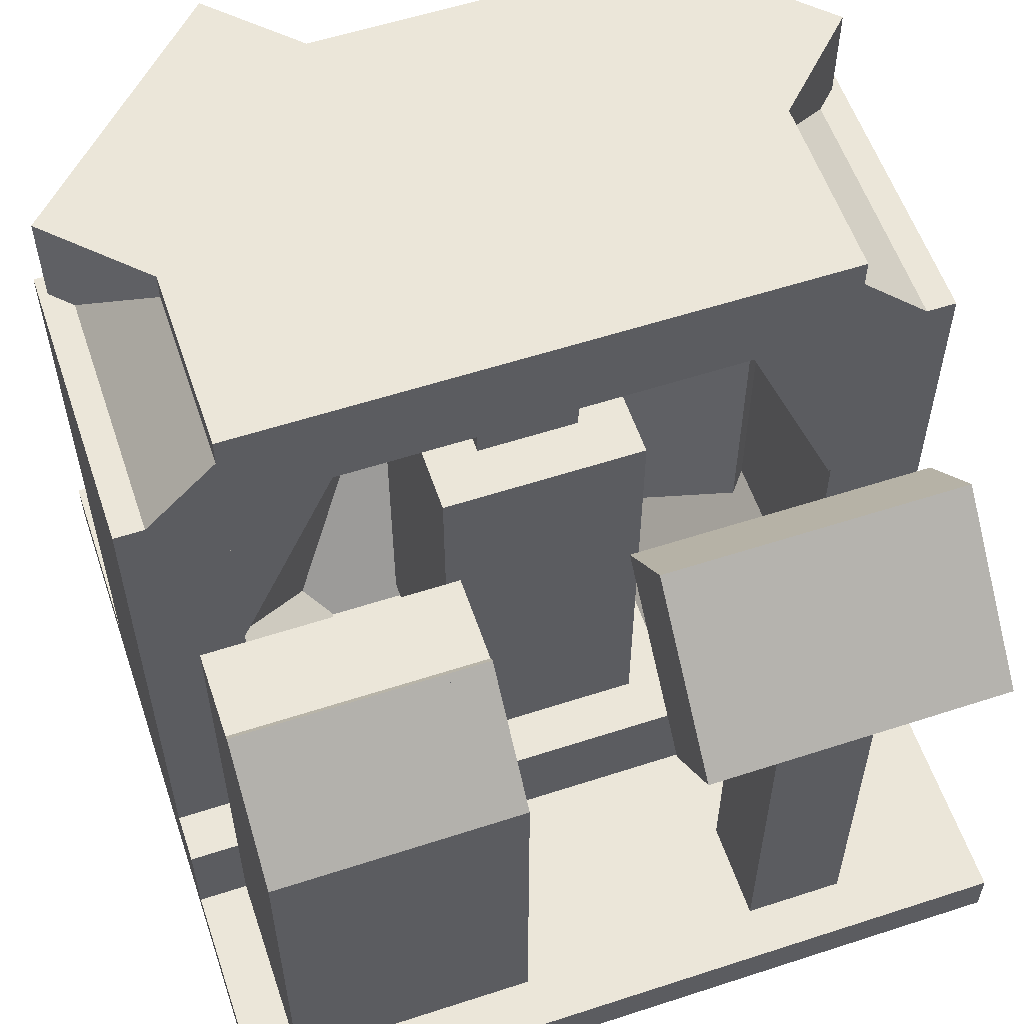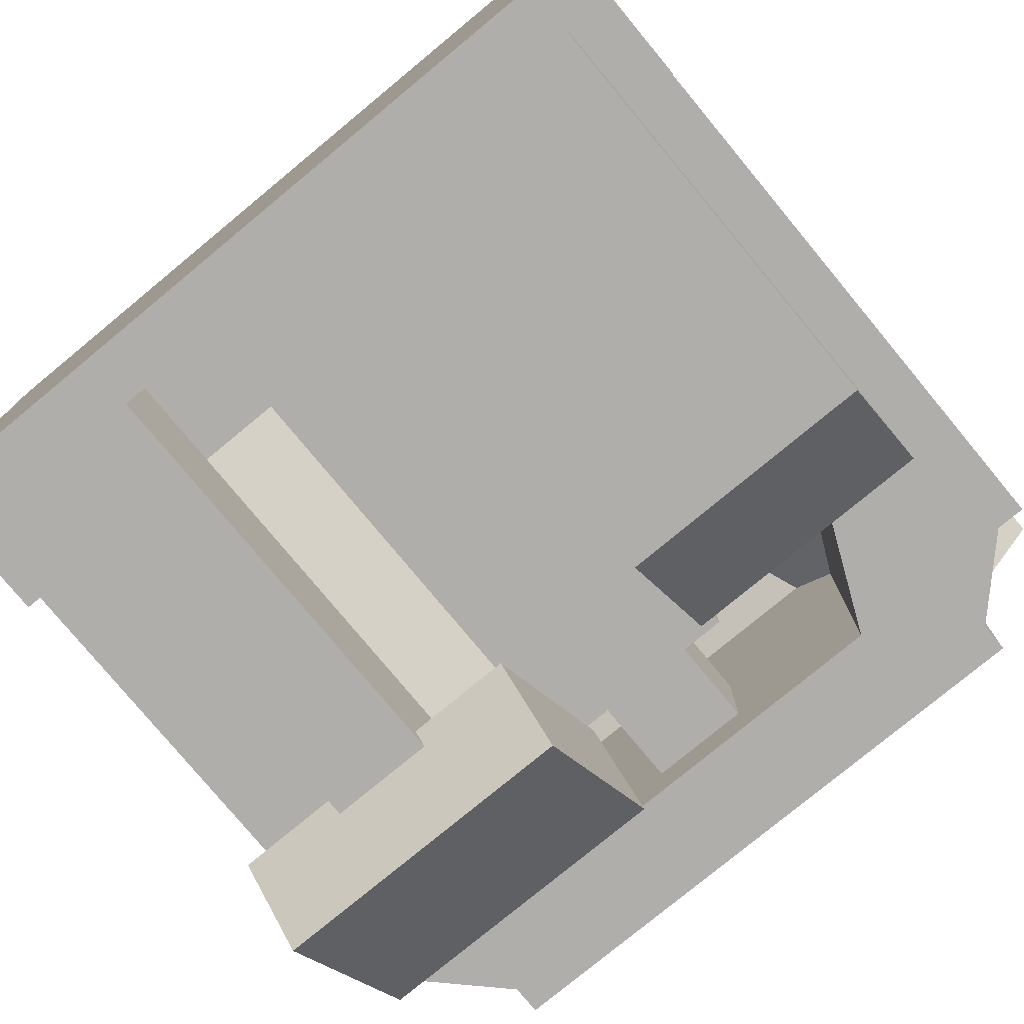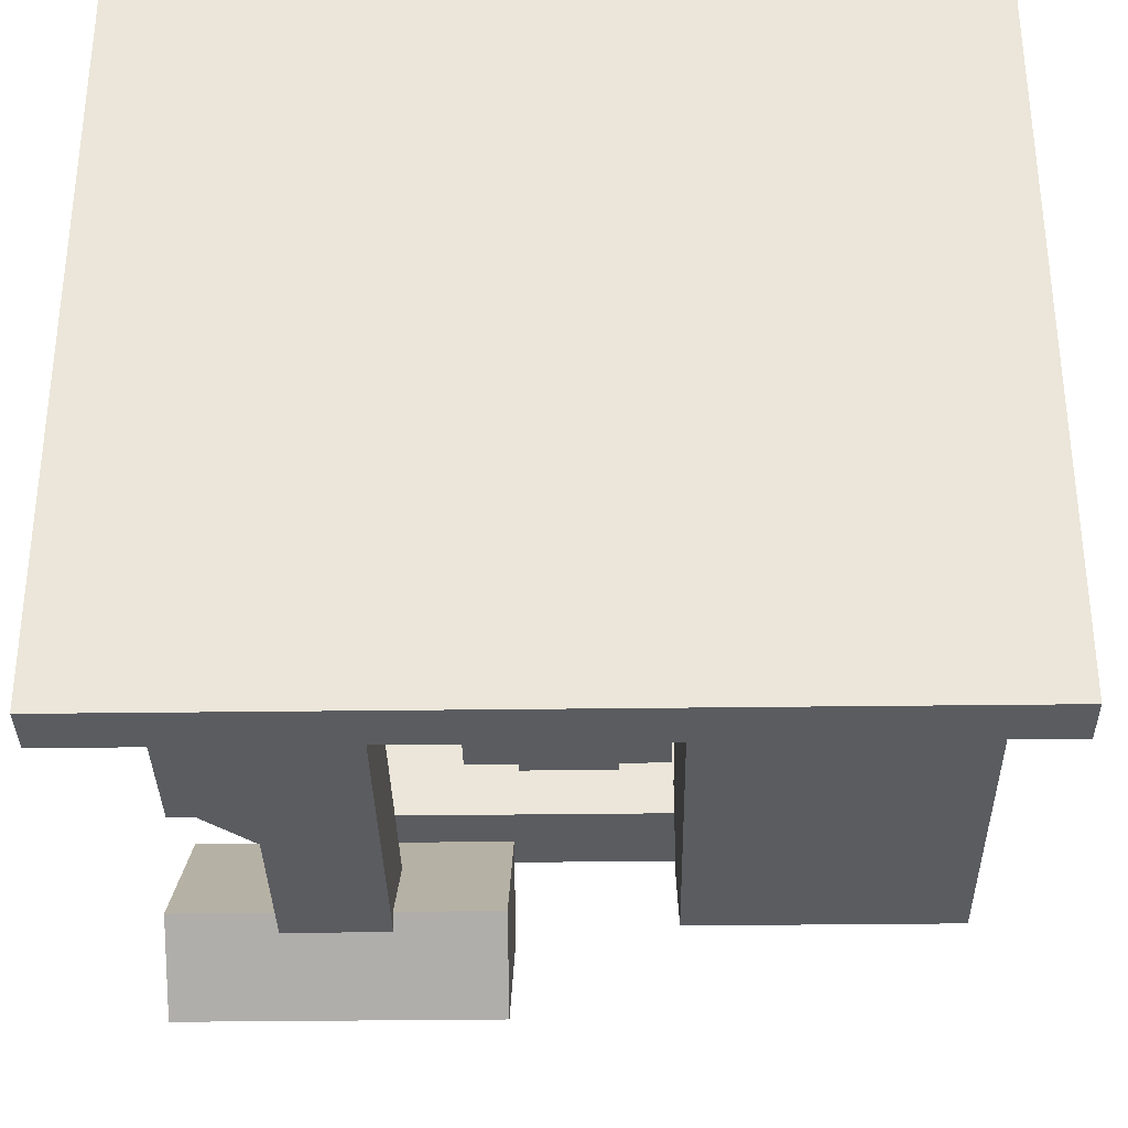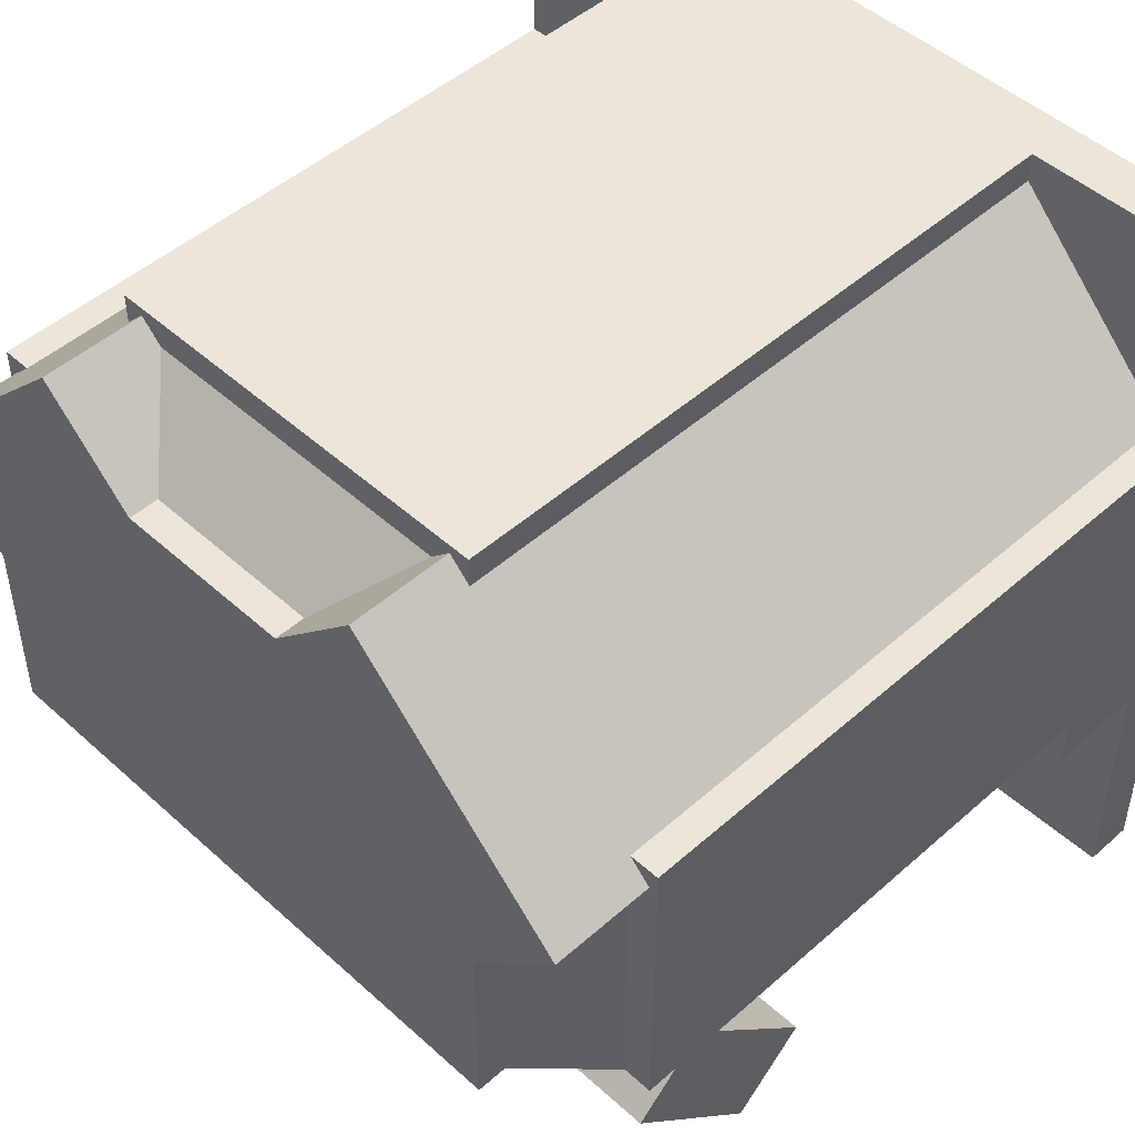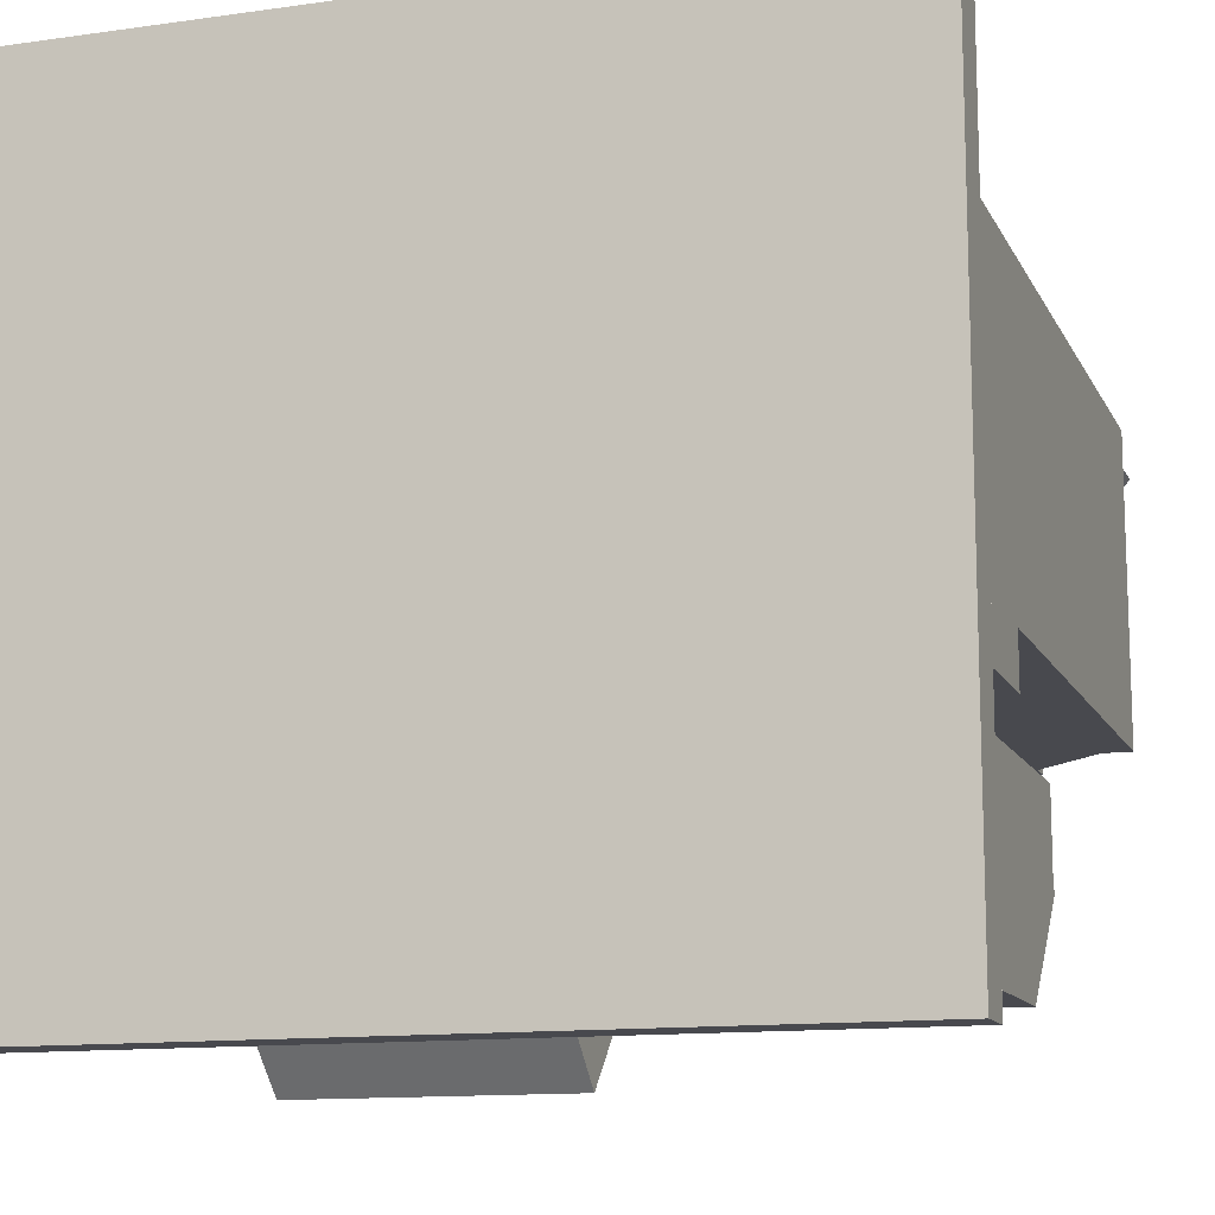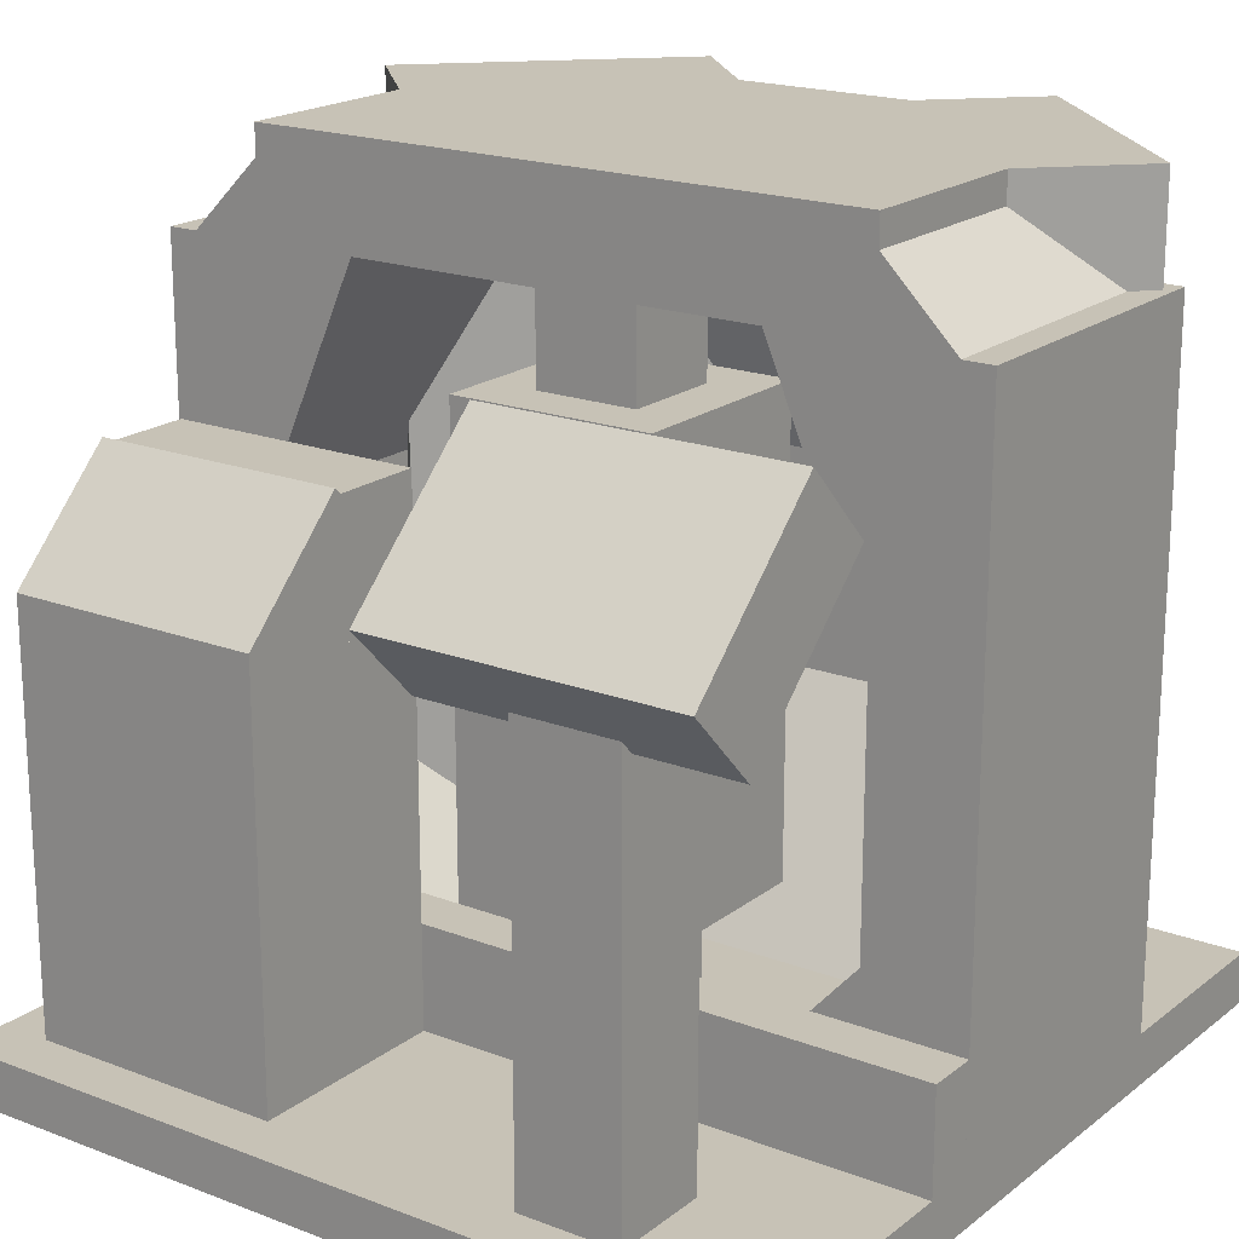
<metadata>
{"format":"obj","ext":"obj","renderer":"f3d","projection":"perspective","resolution":1024,"background":"white","views":[{"elev":57.4,"azim":161.3,"up":"+Y"},{"elev":-77.7,"azim":39.6,"up":"+Z"},{"elev":-33.9,"azim":1.0,"up":"+Z"},{"elev":48.2,"azim":-134.7,"up":"+Z"},{"elev":-12.7,"azim":18.1,"up":"+Z"},{"elev":19.2,"azim":-144.4,"up":"+Y"}]}
</metadata>
<code>
o srot
v 0.125 0.15 -0.125
v -0.125 0.15 -0.125
v -0.125 0.7125 -0.125
v 0.125 0.7125 -0.125
v -0.125 0.15 0.125
v 0.125 0.15 0.125
v 0.125 0.7125 0.125
v -0.125 0.7125 0.125
f 2 3 4
f 6 7 8
f 3 8 7
f 5 2 1
f 1 4 7
f 5 8 3
f 1 2 4
f 5 6 8
f 4 3 7
f 6 5 1
f 6 1 7
f 2 5 3
o c
v 0.25 0.8375 0.25
v -0.25 0.8375 0.25
v -0.25 0.9625 0.25
v 0.25 0.9625 0.25
v -0.25 0.8375 0.375
v 0.25 0.8375 0.375
v 0.25 0.9625 0.375
v -0.25 0.9625 0.375
f 10 11 12
f 14 15 16
f 11 16 15
f 13 10 9
f 9 12 15
f 13 16 11
f 9 10 12
f 13 14 16
f 12 11 15
f 14 13 9
f 14 9 15
f 10 13 11
o j
v 0.4913 0.6029 -0.125
v 0.3771 0.552 -0.125
v 0.25 0.8375 -0.125
v 0.3642 0.8883 -0.125
v 0.3771 0.552 0.25
v 0.4913 0.6029 0.25
v 0.3642 0.8883 0.25
v 0.25 0.8375 0.25
f 17 18 19
f 22 23 24
f 19 24 23
f 21 18 17
f 17 20 23
f 21 24 19
f 20 17 19
f 21 22 24
f 20 19 23
f 22 21 17
f 22 17 23
f 18 21 19
o x
v 0.4375 0.4366 -0.3491
v 0.125 0.4366 -0.3491
v 0.125 0.525 -0.4375
v 0.4375 0.525 -0.4375
v 0.125 0.5692 -0.2165
v 0.4375 0.5692 -0.2165
v 0.4375 0.6576 -0.3049
v 0.125 0.6576 -0.3049
f 26 27 28
f 29 30 31
f 27 32 31
f 29 26 25
f 25 28 31
f 29 32 27
f 25 26 28
f 32 29 31
f 28 27 31
f 30 29 25
f 30 25 31
f 26 29 27
o v
v -0.0625 0.5182 -0.4215
v -0.4375 0.5182 -0.4215
v -0.4375 0.6081 -0.5083
v -0.0625 0.6081 -0.5083
v -0.4375 0.6919 -0.2417
v -0.0625 0.6919 -0.2417
v -0.0625 0.7818 -0.3285
v -0.4375 0.7818 -0.3285
f 34 35 36
f 38 39 40
f 35 40 39
f 37 34 33
f 33 36 39
f 34 37 40
f 33 34 36
f 37 38 40
f 36 35 39
f 38 37 33
f 38 33 39
f 35 34 40
o q
v 0.25 0.008355 0.1665
v -0.25 0.008355 0.1665
v -0.25 0.3117 0.3869
v 0.25 0.3117 0.3869
v -0.25 -0.02838 0.2171
v 0.25 -0.02838 0.2171
v 0.25 0.275 0.4375
v -0.25 0.275 0.4375
f 42 43 44
f 46 47 48
f 43 48 47
f 45 42 41
f 46 41 44
f 45 48 43
f 41 42 44
f 45 46 48
f 44 43 47
f 46 45 41
f 47 46 44
f 42 45 43
o e
v -0.375 0.025 -0.125
v -0.5 0.025 -0.125
v -0.5 0.8375 -0.125
v -0.375 0.8375 -0.125
v -0.5 0.025 0.25
v -0.375 0.025 0.25
v -0.375 0.8375 0.25
v -0.5 0.8375 0.25
f 50 51 52
f 54 55 56
f 51 56 55
f 53 50 49
f 54 49 52
f 53 56 51
f 49 50 52
f 53 54 56
f 52 51 55
f 54 53 49
f 55 54 52
f 50 53 51
o rrot
v 0.0625 0.025 -0.0625
v -0.0625 0.025 -0.0625
v -0.0625 0.8375 -0.0625
v 0.0625 0.8375 -0.0625
v -0.0625 0.025 0.0625
v 0.0625 0.025 0.0625
v 0.0625 0.8375 0.0625
v -0.0625 0.8375 0.0625
f 58 59 60
f 62 63 64
f 59 64 63
f 61 58 57
f 57 60 63
f 61 64 59
f 57 58 60
f 61 62 64
f 60 59 63
f 62 61 57
f 62 57 63
f 58 61 59
o f
v -0.2866 0.8375 -0.125
v -0.375 0.7491 -0.125
v -0.4634 0.8375 -0.125
v -0.375 0.9259 -0.125
v -0.375 0.7491 0.25
v -0.2866 0.8375 0.25
v -0.375 0.9259 0.25
v -0.4634 0.8375 0.25
f 66 67 68
f 69 70 71
f 67 72 71
f 69 66 65
f 65 68 71
f 69 72 67
f 65 66 68
f 72 69 71
f 68 67 71
f 70 69 65
f 70 65 71
f 66 69 67
o i
v 0.375 0.8375 -0.125
v -0.375 0.8375 -0.125
v -0.375 0.9625 -0.125
v 0.375 0.9625 -0.125
v -0.375 0.8375 0.25
v 0.375 0.8375 0.25
v 0.375 0.9625 0.25
v -0.375 0.9625 0.25
f 74 75 76
f 78 79 80
f 75 80 79
f 77 74 73
f 73 76 79
f 77 80 75
f 73 74 76
f 77 78 80
f 76 75 79
f 78 77 73
f 78 73 79
f 74 77 75
o a
v 0.5 -0.0375 -0.5
v -0.5 -0.0375 -0.5
v -0.5 0.025 -0.5
v 0.5 0.025 -0.5
v -0.5 -0.0375 0.5
v 0.5 -0.0375 0.5
v 0.5 0.025 0.5
v -0.5 0.025 0.5
f 82 83 84
f 86 87 88
f 83 88 87
f 85 82 81
f 81 84 87
f 85 88 83
f 81 82 84
f 85 86 88
f 84 83 87
f 86 85 81
f 86 81 87
f 82 85 83
o o
v -0.2077 0.02671 -0.125
v -0.2542 -0.01511 -0.125
v -0.4214 0.1707 -0.125
v -0.375 0.2125 -0.125
v -0.2542 -0.01511 0.25
v -0.2077 0.02671 0.25
v -0.375 0.2125 0.25
v -0.4214 0.1707 0.25
f 90 91 92
f 93 94 95
f 91 96 95
f 93 90 89
f 89 92 95
f 93 96 91
f 89 90 92
f 96 93 95
f 92 91 95
f 94 93 89
f 94 89 95
f 90 93 91
o l
v 0.3567 0.025 0.09153
v 0.09153 0.025 0.3567
v 0.09153 0.9625 0.3567
v 0.3567 0.9625 0.09153
v 0.2241 0.025 0.4893
v 0.4893 0.025 0.2241
v 0.4893 0.9625 0.2241
v 0.2241 0.9625 0.4893
f 98 99 100
f 102 103 104
f 99 104 103
f 101 98 97
f 97 100 103
f 98 101 104
f 97 98 100
f 101 102 104
f 100 99 103
f 102 101 97
f 102 97 103
f 99 98 104
o m
v 0.4634 0.8375 -0.125
v 0.375 0.7491 -0.125
v 0.2866 0.8375 -0.125
v 0.375 0.9259 -0.125
v 0.375 0.7491 0.25
v 0.4634 0.8375 0.25
v 0.375 0.9259 0.25
v 0.2866 0.8375 0.25
f 106 107 108
f 109 110 111
f 107 112 111
f 109 106 105
f 110 105 108
f 109 112 107
f 105 106 108
f 112 109 111
f 108 107 111
f 110 109 105
f 111 110 108
f 106 109 107
o y
v 0.4375 0.525 -0.3125
v 0.125 0.525 -0.3125
v 0.125 0.65 -0.3125
v 0.4375 0.65 -0.3125
v 0.125 0.525 -0.1875
v 0.4375 0.525 -0.1875
v 0.4375 0.65 -0.1875
v 0.125 0.65 -0.1875
f 114 115 116
f 118 119 120
f 115 120 119
f 117 114 113
f 118 113 116
f 117 120 115
f 113 114 116
f 117 118 120
f 116 115 119
f 118 117 113
f 119 118 116
f 114 117 115
o h
v 0.5 0.025 -0.125
v 0.375 0.025 -0.125
v 0.375 0.8375 -0.125
v 0.5 0.8375 -0.125
v 0.375 0.025 0.25
v 0.5 0.025 0.25
v 0.5 0.8375 0.25
v 0.375 0.8375 0.25
f 122 123 124
f 126 127 128
f 123 128 127
f 125 122 121
f 126 121 124
f 125 128 123
f 121 122 124
f 125 126 128
f 124 123 127
f 126 125 121
f 127 126 124
f 122 125 123
o t
v 0.5 0.025 -0.1875
v -0.5 0.025 -0.1875
v -0.5 0.15 -0.1875
v 0.5 0.15 -0.1875
v -0.5 0.025 -0.125
v 0.5 0.025 -0.125
v 0.5 0.15 -0.125
v -0.5 0.15 -0.125
f 130 131 132
f 134 135 136
f 131 136 135
f 133 130 129
f 129 132 135
f 133 136 131
f 129 130 132
f 133 134 136
f 132 131 135
f 134 133 129
f 134 129 135
f 130 133 131
o n
v 0.25 0.7491 0.375
v -0.25 0.7491 0.375
v -0.25 0.8375 0.2866
v 0.25 0.8375 0.2866
v -0.25 0.8375 0.4634
v 0.25 0.8375 0.4634
v 0.25 0.9259 0.375
v -0.25 0.9259 0.375
f 138 139 140
f 142 143 144
f 139 144 143
f 141 138 137
f 137 140 143
f 141 144 139
f 137 138 140
f 141 142 144
f 140 139 143
f 142 141 137
f 142 137 143
f 138 141 139
o w
v 0.4375 0.025 -0.4375
v 0.125 0.025 -0.4375
v 0.125 0.525 -0.4375
v 0.4375 0.525 -0.4375
v 0.125 0.025 -0.1875
v 0.4375 0.025 -0.1875
v 0.4375 0.525 -0.1875
v 0.125 0.525 -0.1875
f 146 147 148
f 150 151 152
f 147 152 151
f 149 146 145
f 145 148 151
f 149 152 147
f 145 146 148
f 149 150 152
f 148 147 151
f 150 149 145
f 150 145 151
f 146 149 147
o k
v -0.09153 0.025 0.3567
v -0.3567 0.025 0.09153
v -0.3567 0.9625 0.09153
v -0.09153 0.9625 0.3567
v -0.4893 0.025 0.2241
v -0.2241 0.025 0.4893
v -0.2241 0.9625 0.4893
v -0.4893 0.9625 0.2241
f 153 154 155
f 158 159 160
f 155 160 159
f 157 154 153
f 153 156 159
f 157 160 155
f 156 153 155
f 157 158 160
f 156 155 159
f 158 157 153
f 158 153 159
f 154 157 155
o u
v -0.1875 0.025 -0.4375
v -0.3125 0.025 -0.4375
v -0.3125 0.65 -0.4375
v -0.1875 0.65 -0.4375
v -0.3125 0.025 -0.3125
v -0.1875 0.025 -0.3125
v -0.1875 0.65 -0.3125
v -0.3125 0.65 -0.3125
f 162 163 164
f 166 167 168
f 163 168 167
f 165 162 161
f 161 164 167
f 165 168 163
f 161 162 164
f 165 166 168
f 164 163 167
f 166 165 161
f 166 161 167
f 162 165 163
o d
v 0.25 0.552 0.3771
v -0.25 0.552 0.3771
v -0.25 0.8375 0.25
v 0.25 0.8375 0.25
v -0.25 0.6029 0.4913
v 0.25 0.6029 0.4913
v 0.25 0.8883 0.3642
v -0.25 0.8883 0.3642
f 170 171 172
f 174 175 176
f 171 176 175
f 173 170 169
f 174 169 172
f 173 176 171
f 169 170 172
f 173 174 176
f 172 171 175
f 174 173 169
f 175 174 172
f 170 173 171
o p
v 0.2542 -0.01511 -0.125
v 0.2077 0.02671 -0.125
v 0.375 0.2125 -0.125
v 0.4214 0.1707 -0.125
v 0.2077 0.02671 0.25
v 0.2542 -0.01511 0.25
v 0.4214 0.1707 0.25
v 0.375 0.2125 0.25
f 177 178 179
f 182 183 184
f 179 184 183
f 181 178 177
f 177 180 183
f 181 184 179
f 180 177 179
f 181 182 184
f 180 179 183
f 182 181 177
f 182 177 183
f 178 181 179
o b
v 0.25 0.025 0.375
v -0.25 0.025 0.375
v -0.25 0.8375 0.375
v 0.25 0.8375 0.375
v -0.25 0.025 0.5
v 0.25 0.025 0.5
v 0.25 0.8375 0.5
v -0.25 0.8375 0.5
f 186 187 188
f 190 191 192
f 187 192 191
f 189 186 185
f 185 188 191
f 189 192 187
f 185 186 188
f 189 190 192
f 188 187 191
f 190 189 185
f 190 185 191
f 186 189 187
o g
v -0.3721 0.5498 -0.125
v -0.4872 0.5987 -0.125
v -0.3651 0.8863 -0.125
v -0.25 0.8375 -0.125
v -0.4872 0.5987 0.25
v -0.3721 0.5498 0.25
v -0.25 0.8375 0.25
v -0.3651 0.8863 0.25
f 193 194 195
f 198 199 200
f 195 200 199
f 197 194 193
f 193 196 199
f 197 200 195
f 196 193 195
f 197 198 200
f 196 195 199
f 198 197 193
f 198 193 199
f 194 197 195

</code>
